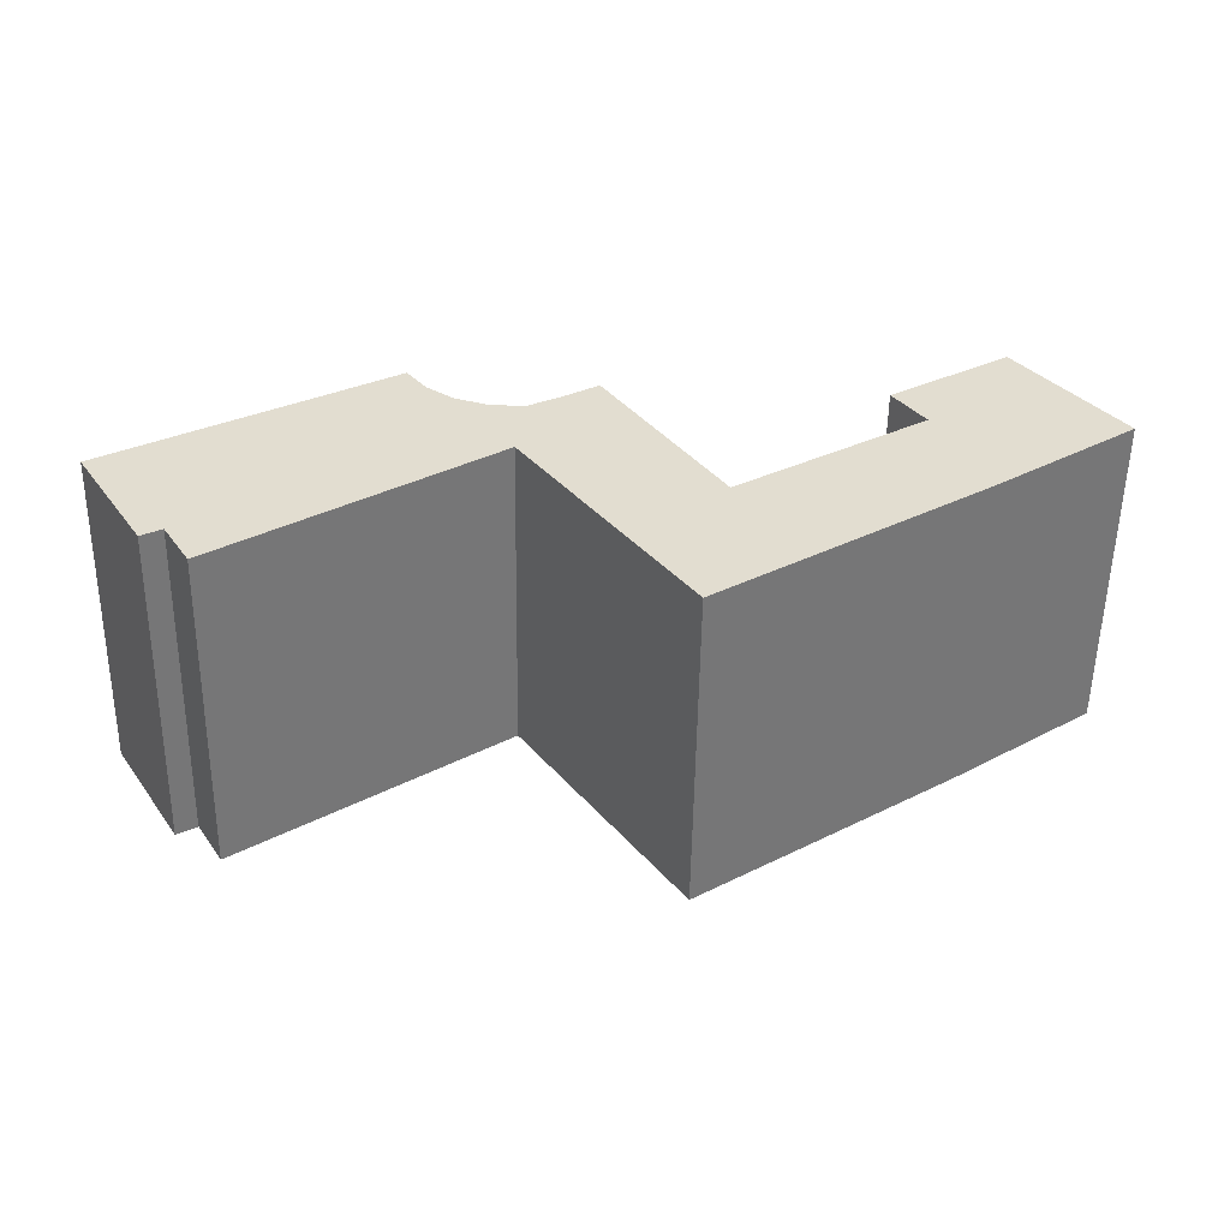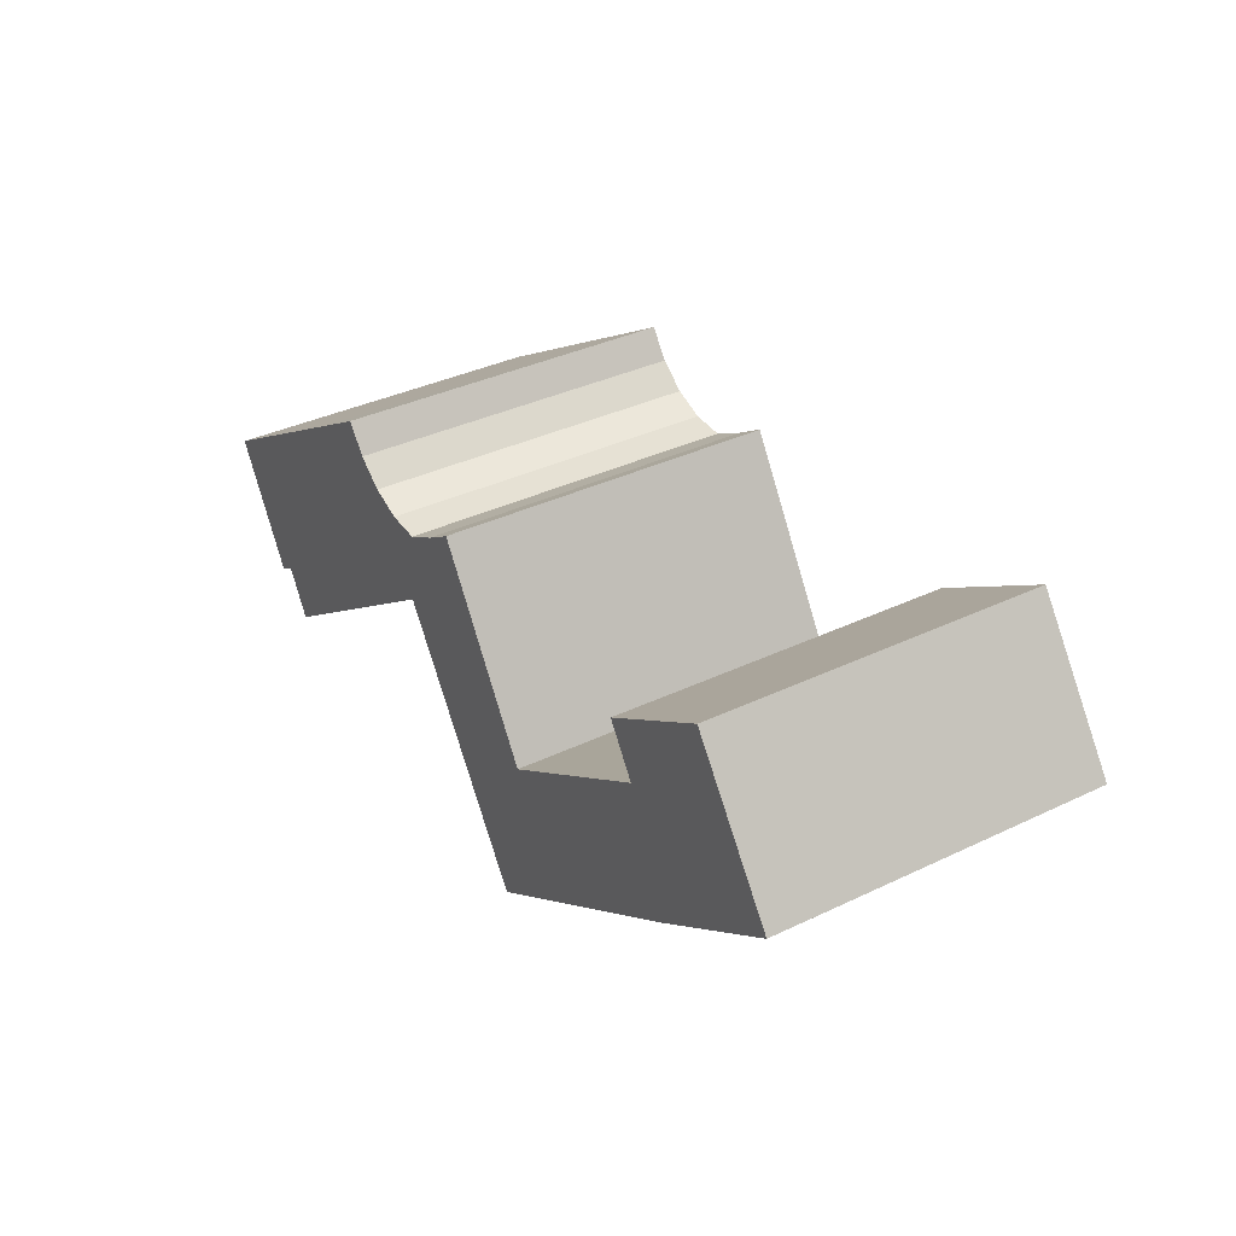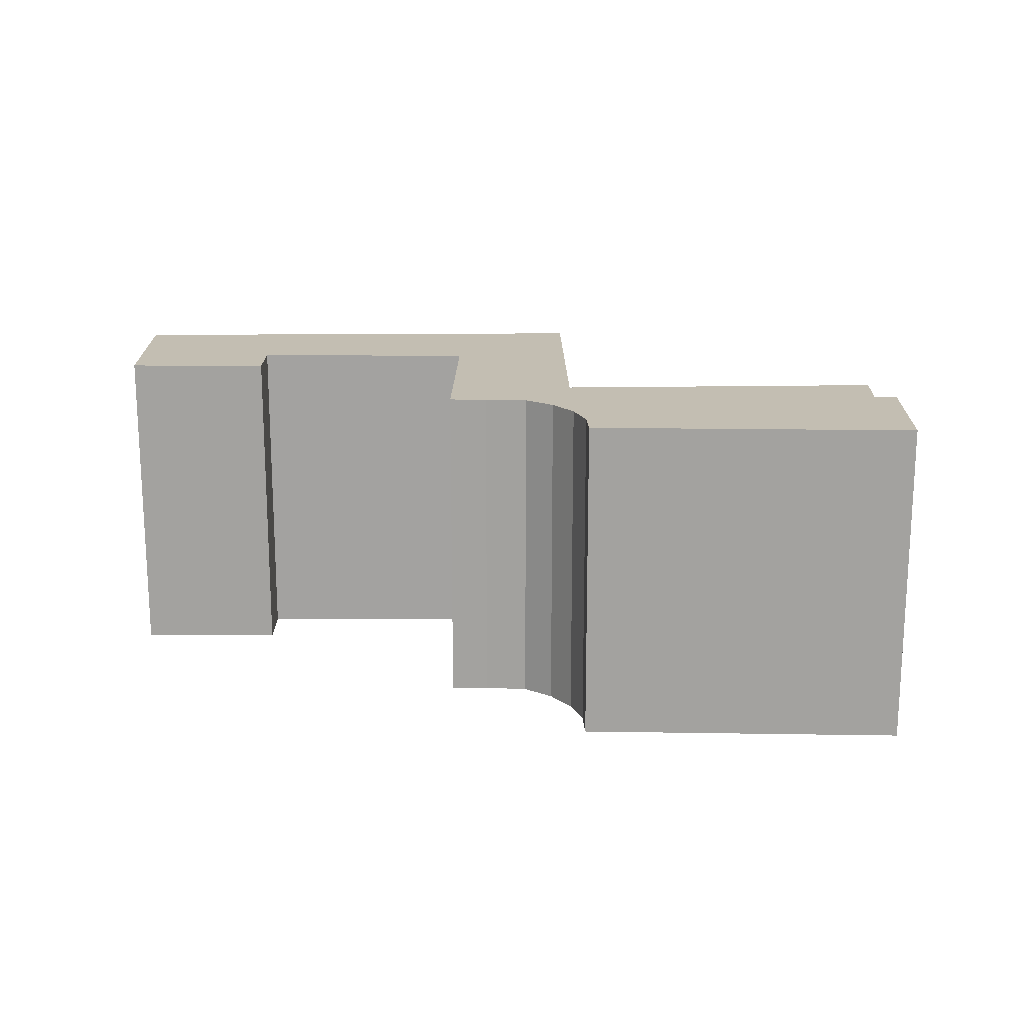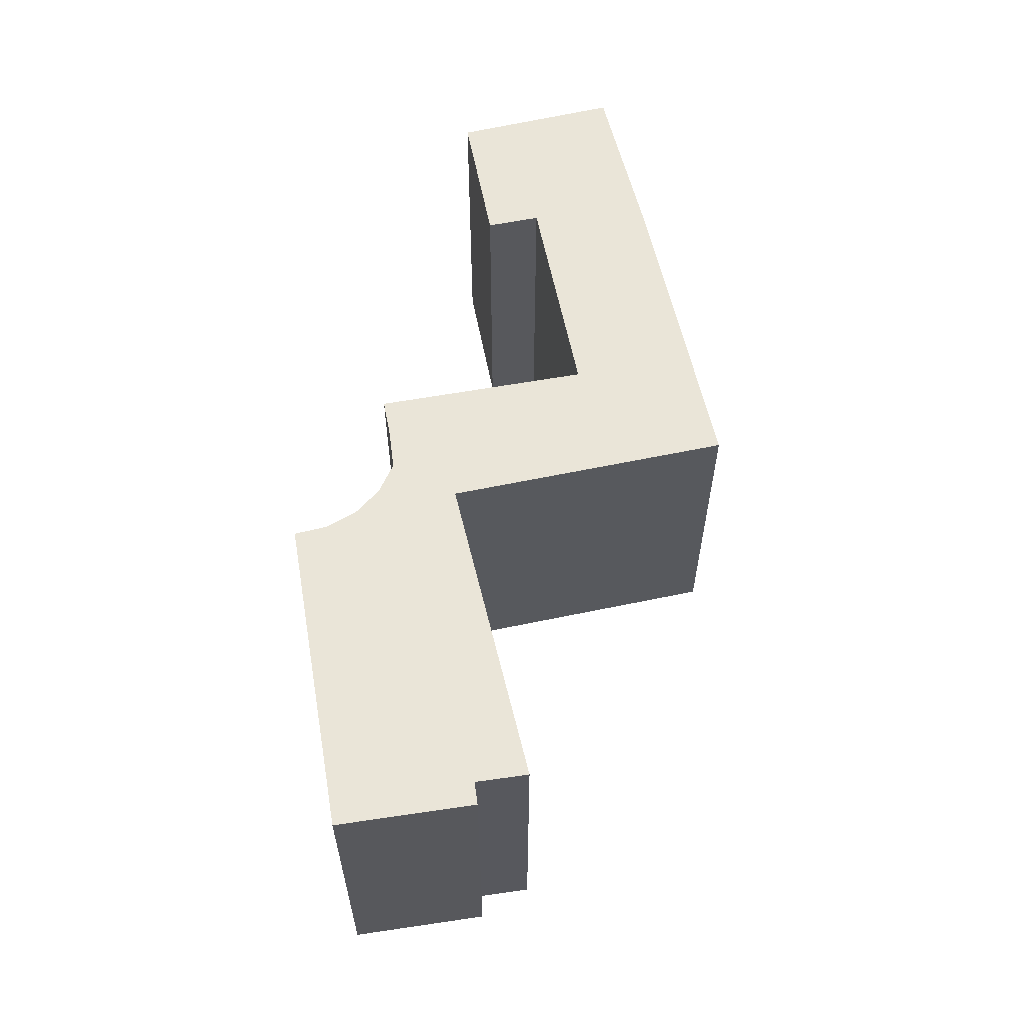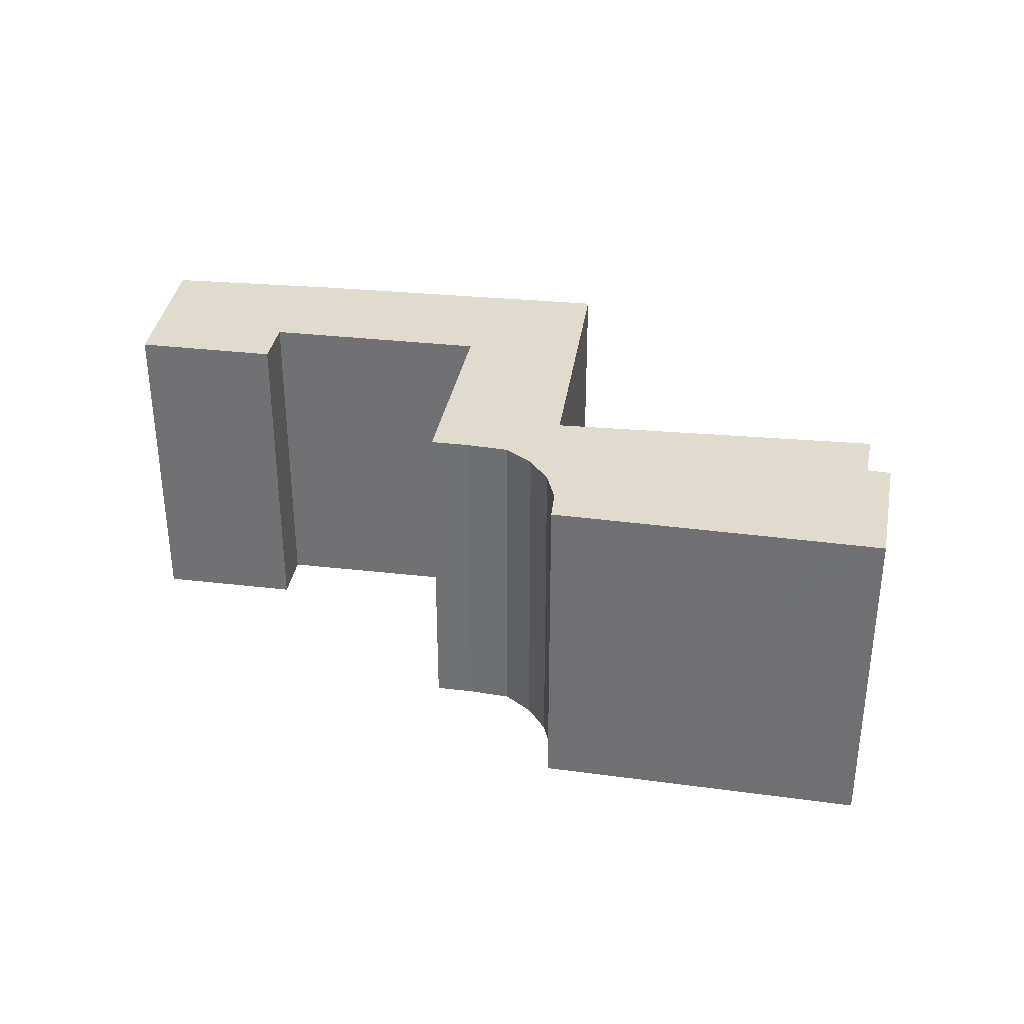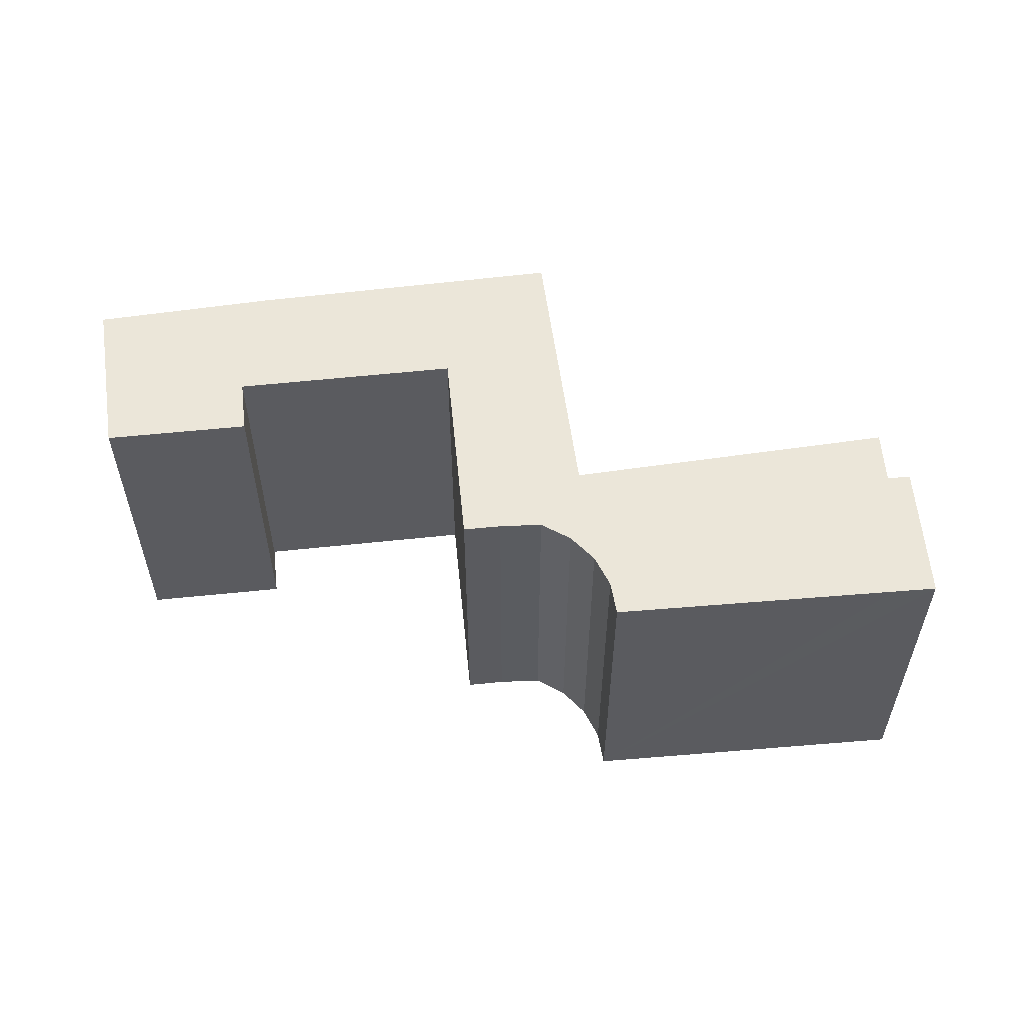
<metadata>
{"format":"obj","ext":"obj","renderer":"f3d","projection":"perspective","resolution":1024,"background":"white","views":[{"elev":-55.2,"azim":179.1,"up":"+Z"},{"elev":37.0,"azim":-121.6,"up":"+Z"},{"elev":17.3,"azim":33.7,"up":"+Y"},{"elev":59.1,"azim":112.1,"up":"+Y"},{"elev":33.3,"azim":42.4,"up":"+Y"},{"elev":55.5,"azim":26.9,"up":"+Y"}]}
</metadata>
<code>
v  8.578 3.201 -1.985
v  8.915 3.201 -0.6
v  9.271 3.201 -0.821
v  7.23 3.201 0.448
v  8.473 3.201 -1.924
v  8.382 3.201 -1.871
v  8.118 3.201 -2.32
v  5.54 3.201 -0.468
v  6.389 3.201 0.582
v  6.586 3.201 0.849
v  6.119 3.201 0.382
v  5.802 3.201 0.271
v  5.466 3.201 0.259
v  3.961 3.201 -2.778
v  5.106 3.201 0.462
v  4.799 3.201 0.662
v  3.673 3.201 -1.099
v  1.431 3.201 -1.036
v  1.844 3.201 0.107
v  0.96 3.201 1.321
v  2.141 3.201 0.55
v  0 3.201 1.96e-16
v  2.141 -3.368e-17 0.55
v  1.844 -6.552e-18 0.107
v  9.271 5.027e-17 -0.821
v  8.578 1.215e-16 -1.985
v  8.382 1.146e-16 -1.871
v  8.118 1.421e-16 -2.32
v  5.54 2.866e-17 -0.468
v  3.961 1.701e-16 -2.778
v  3.673 6.729e-17 -1.099
v  4.799 -4.054e-17 0.662
v  5.106 -2.829e-17 0.462
v  5.466 -1.586e-17 0.259
v  5.802 -1.659e-17 0.271
v  6.119 -2.339e-17 0.382
v  6.586 -5.199e-17 0.849
v  8.915 3.674e-17 -0.6
v  7.23 -2.743e-17 0.448
v  0.96 -8.089e-17 1.321
v  6.389 -3.564e-17 0.582
v  0 0 0
v  8.473 1.178e-16 -1.924
v  1.431 6.344e-17 -1.036
g defaultobject
f 1 2 3
f 2 1 4
f 4 1 5
f 4 5 6
f 4 6 7
f 4 7 8
f 4 8 9
f 4 9 10
f 9 8 11
f 11 8 12
f 12 8 13
f 13 8 14
f 13 14 15
f 15 14 16
f 16 14 17
f 17 14 18
f 17 18 19
f 19 20 21
f 20 19 18
f 20 18 22
f 23 19 21
f 19 23 24
f 25 1 3
f 1 25 26
f 27 7 6
f 7 27 28
f 29 14 8
f 14 29 30
f 24 17 19
f 17 24 31
f 32 15 16
f 15 32 33
f 33 13 15
f 13 33 34
f 34 12 13
f 12 34 35
f 35 11 12
f 11 35 36
f 37 4 10
f 4 37 2
f 2 37 3
f 3 37 38
f 3 38 25
f 38 37 39
f 40 21 20
f 21 40 23
f 31 16 17
f 16 31 32
f 36 9 11
f 9 36 41
f 41 10 9
f 10 41 37
f 42 20 22
f 20 42 40
f 26 5 1
f 5 26 6
f 6 26 27
f 27 26 43
f 28 8 7
f 8 28 29
f 30 18 14
f 18 30 44
f 44 22 18
f 22 44 42
f 40 24 23
f 24 40 44
f 44 40 42
f 38 26 25
f 26 38 43
f 43 38 39
f 43 39 27
f 27 39 28
f 28 39 29
f 29 39 41
f 41 39 37
f 29 41 36
f 29 36 35
f 29 35 34
f 29 34 30
f 30 34 33
f 30 33 32
f 30 32 31
f 30 31 44
f 44 31 24

</code>
